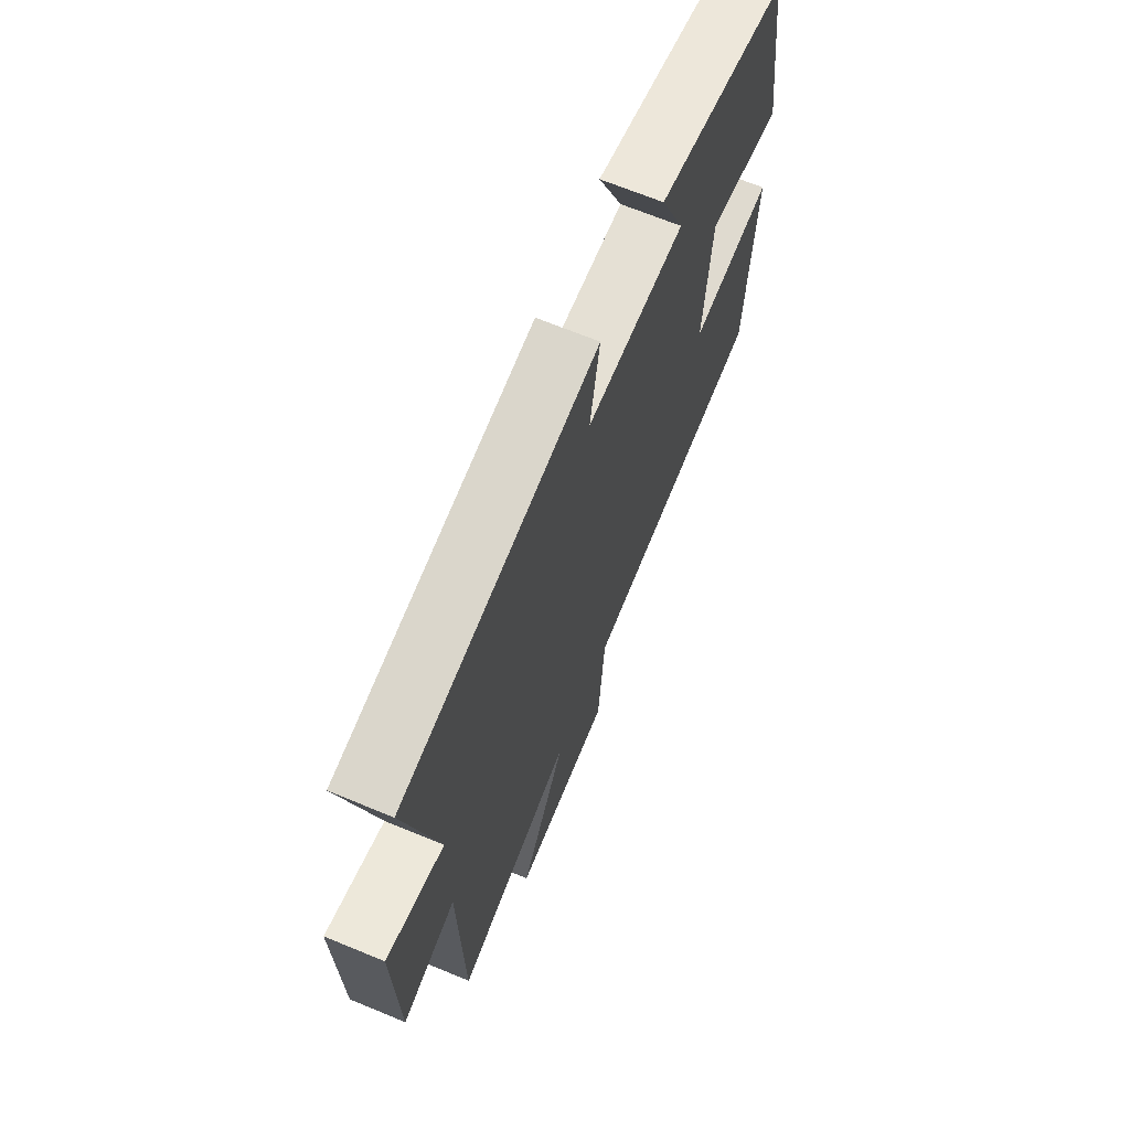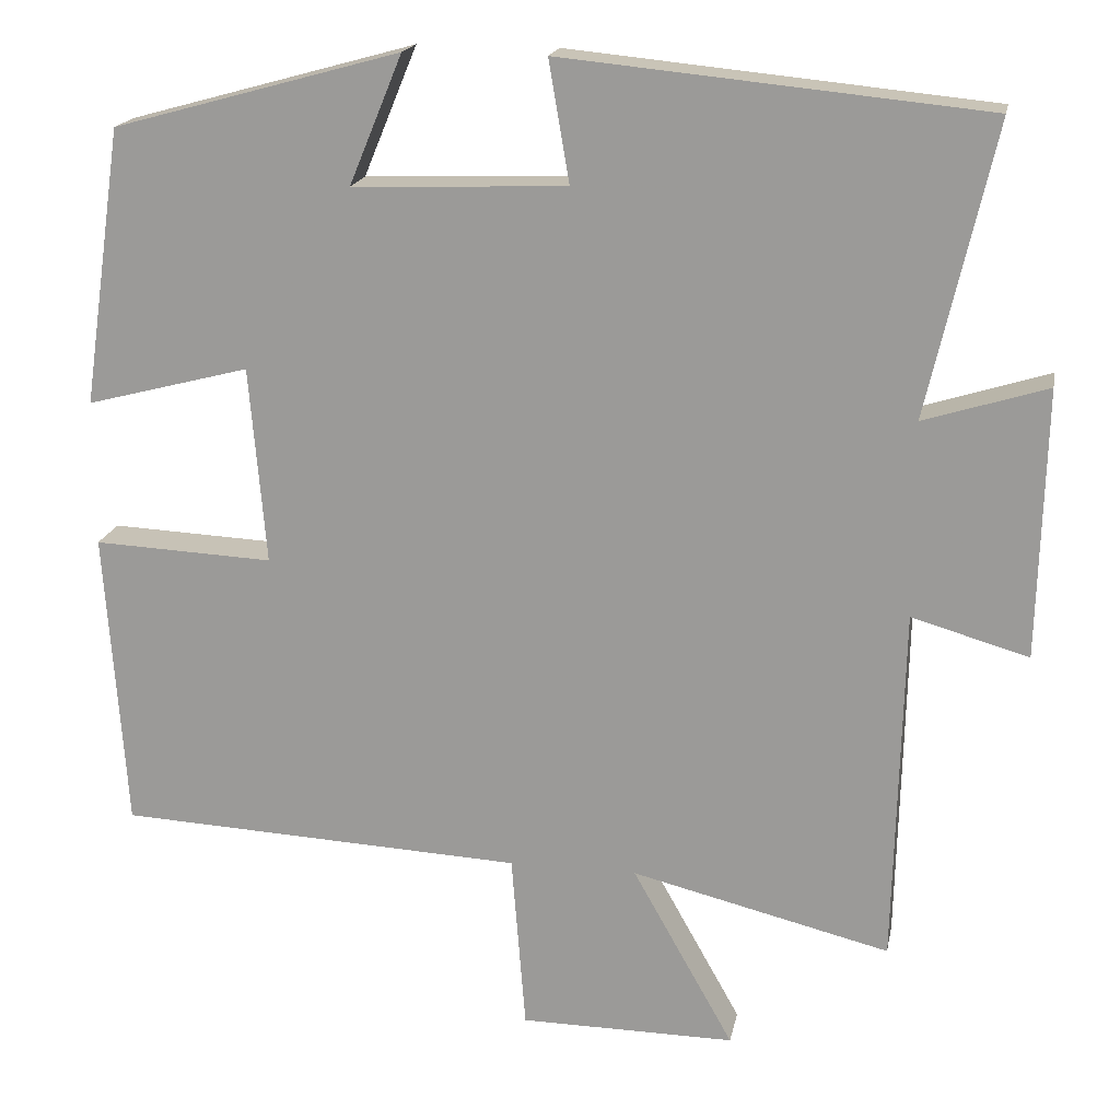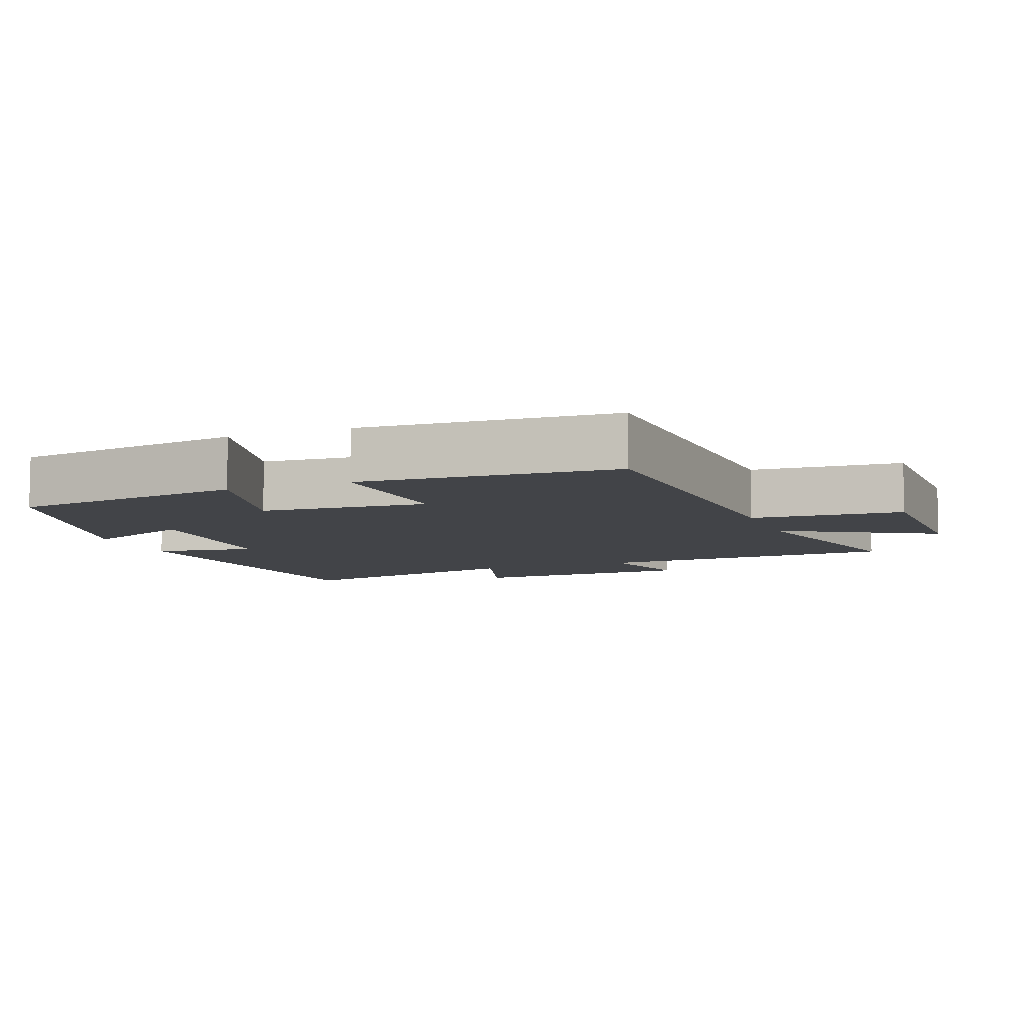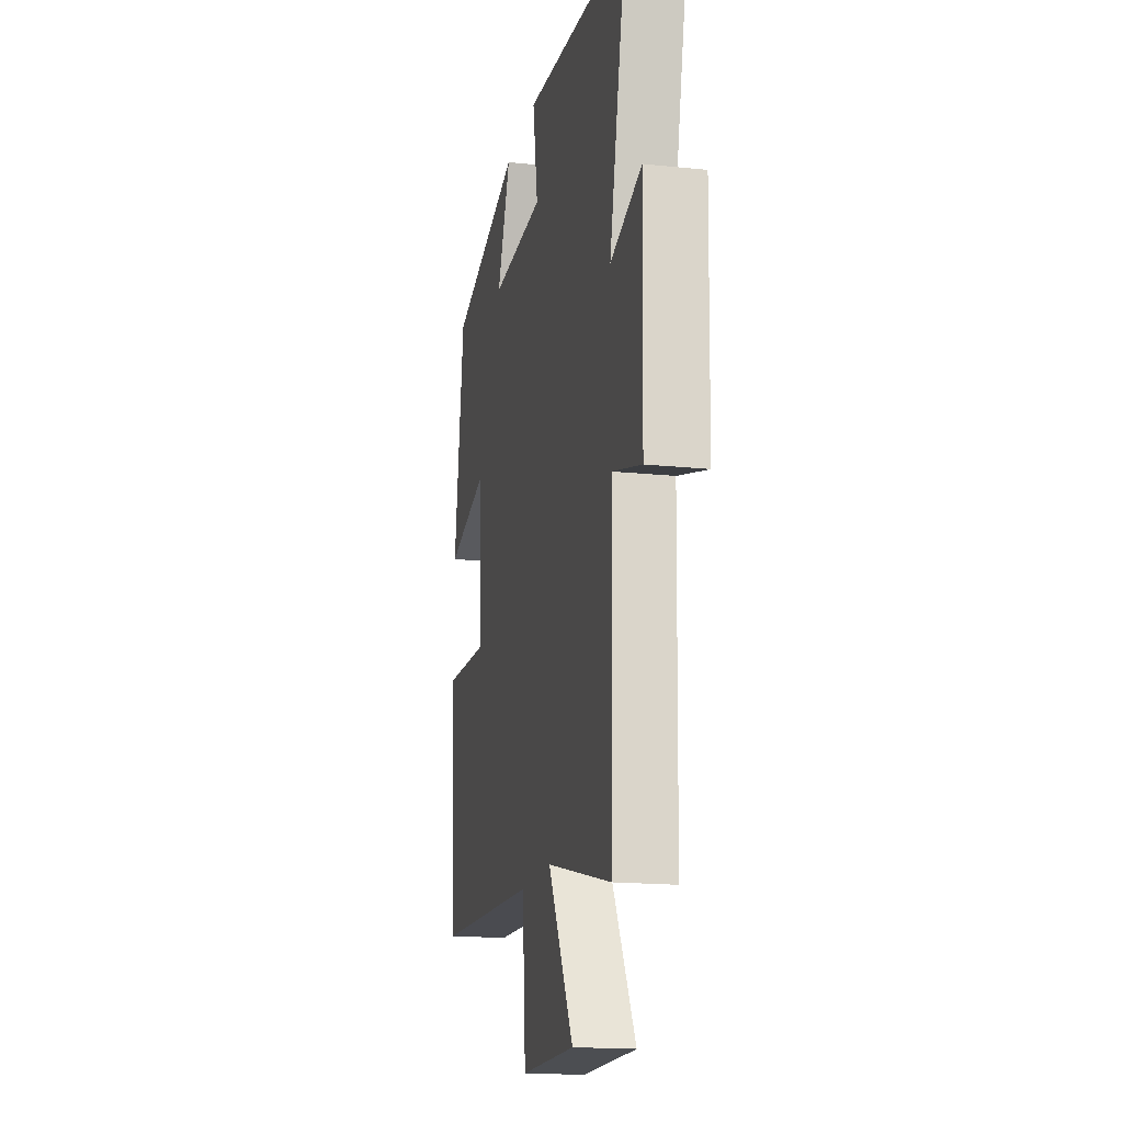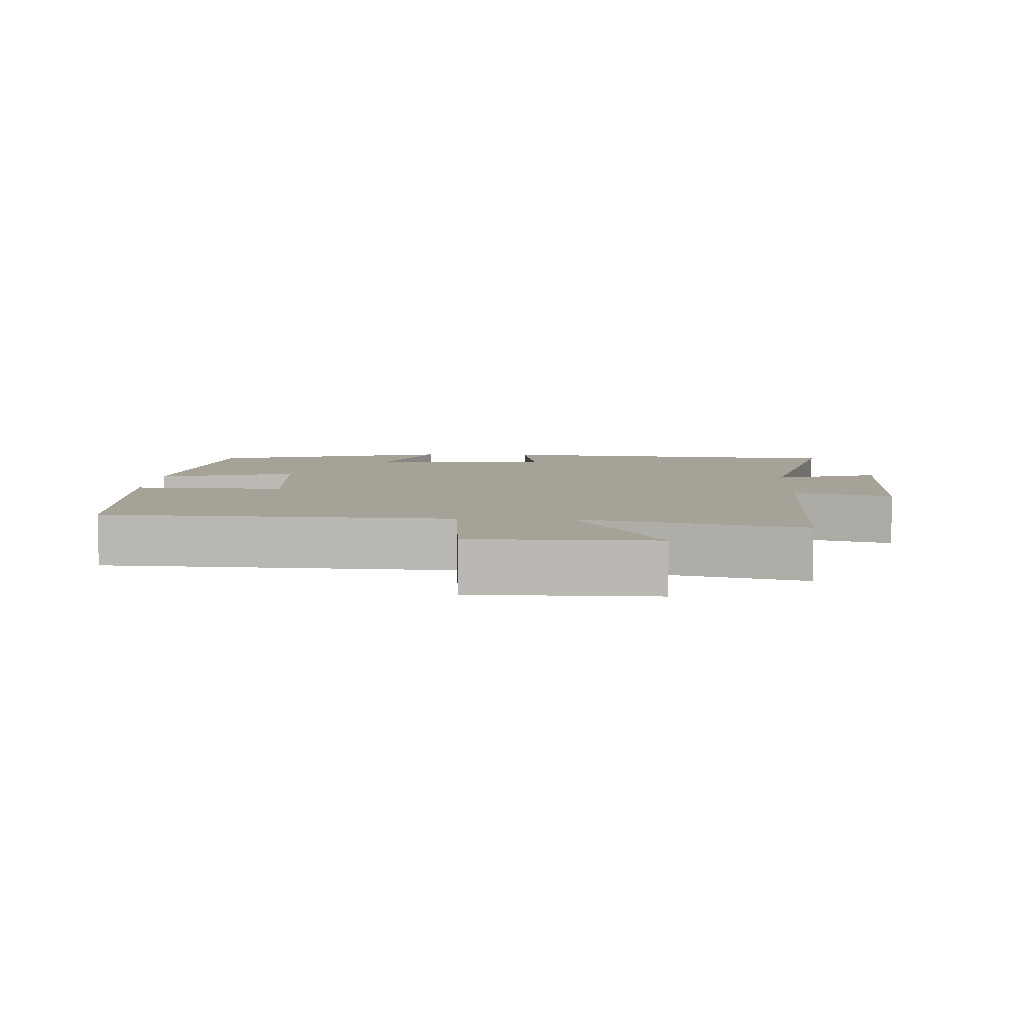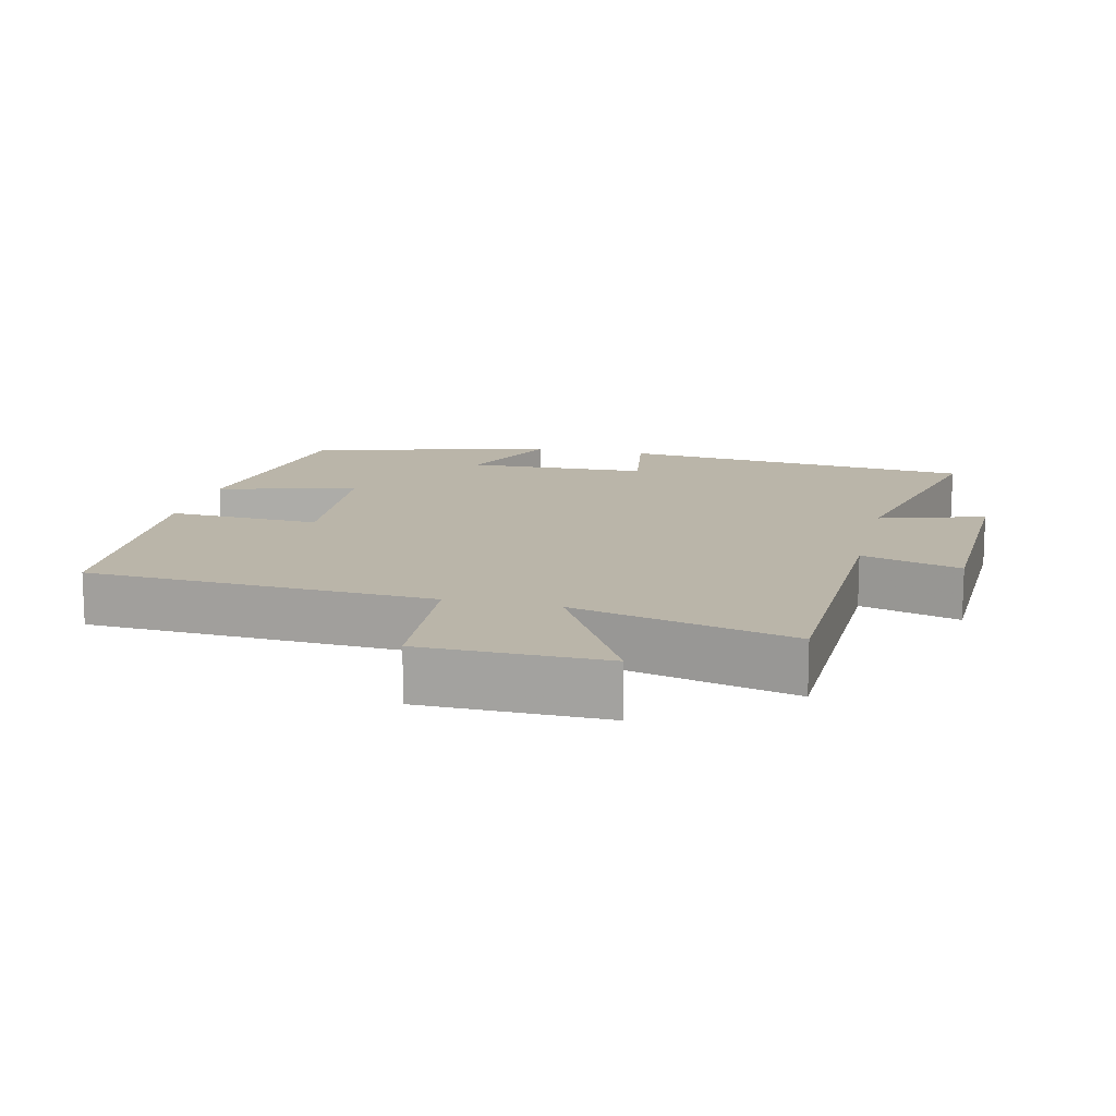
<metadata>
{"format":"obj","ext":"obj","renderer":"f3d","projection":"perspective","resolution":1024,"background":"white","views":[{"elev":68.1,"azim":-67.6,"up":"+Z"},{"elev":18.3,"azim":-169.1,"up":"+Z"},{"elev":-7.8,"azim":111.2,"up":"+Y"},{"elev":-17.3,"azim":-101.8,"up":"+Z"},{"elev":6.5,"azim":-177.2,"up":"+Y"},{"elev":13.5,"azim":-166.4,"up":"+Y"}]}
</metadata>
<code>
v -0.49 0.07 -0.577
v -0.5 0.07 -0.142
v -0.642 0.07 -0.183
v -0.65 0.07 0.143
v -0.5 0.07 0.096
v -0.581 0.07 0.45
v -0.068 0.07 0.5
v -0.093 0.07 0.353
v 0.167 0.07 0.343
v 0.102 0.07 0.5
v 0.451 0.07 0.404
v 0.5 0.07 0.067
v 0.301 0.07 0.119
v 0.281 0.07 -0.121
v 0.5 0.07 -0.111
v 0.475 0.07 -0.476
v -0.02 0.07 -0.5
v -0.037 0.07 -0.717
v -0.299 0.07 -0.719
v -0.176 0.07 -0.5
v -0.49 0 -0.577
v -0.5 0 -0.142
v -0.642 0 -0.183
v -0.65 0 0.143
v -0.5 0 0.096
v -0.581 0 0.45
v -0.068 0 0.5
v -0.093 0 0.353
v 0.167 0 0.343
v 0.102 0 0.5
v 0.451 0 0.404
v 0.5 0 0.067
v 0.301 0 0.119
v 0.281 0 -0.121
v 0.5 0 -0.111
v 0.475 0 -0.476
v -0.02 0 -0.5
v -0.037 0 -0.717
v -0.299 0 -0.719
v -0.176 0 -0.5
f 17 18 19 20
f 15 16 17 20
f 14 15 20 1
f 13 14 1 2
f 10 11 12 13
f 9 10 13
f 8 9 13 2
f 5 6 7 8
f 5 8 2 3
f 3 4 5
f 40 39 38 37
f 40 37 36 35
f 21 40 35 34
f 22 21 34 33
f 33 32 31 30
f 33 30 29
f 22 33 29 28
f 28 27 26 25
f 23 22 28 25
f 25 24 23
f 1 21 22 2
f 2 22 23 3
f 3 23 24 4
f 4 24 25 5
f 5 25 26 6
f 6 26 27 7
f 7 27 28 8
f 8 28 29 9
f 9 29 30 10
f 10 30 31 11
f 11 31 32 12
f 12 32 33 13
f 13 33 34 14
f 14 34 35 15
f 15 35 36 16
f 16 36 37 17
f 17 37 38 18
f 18 38 39 19
f 19 39 40 20
f 20 40 21 1

</code>
